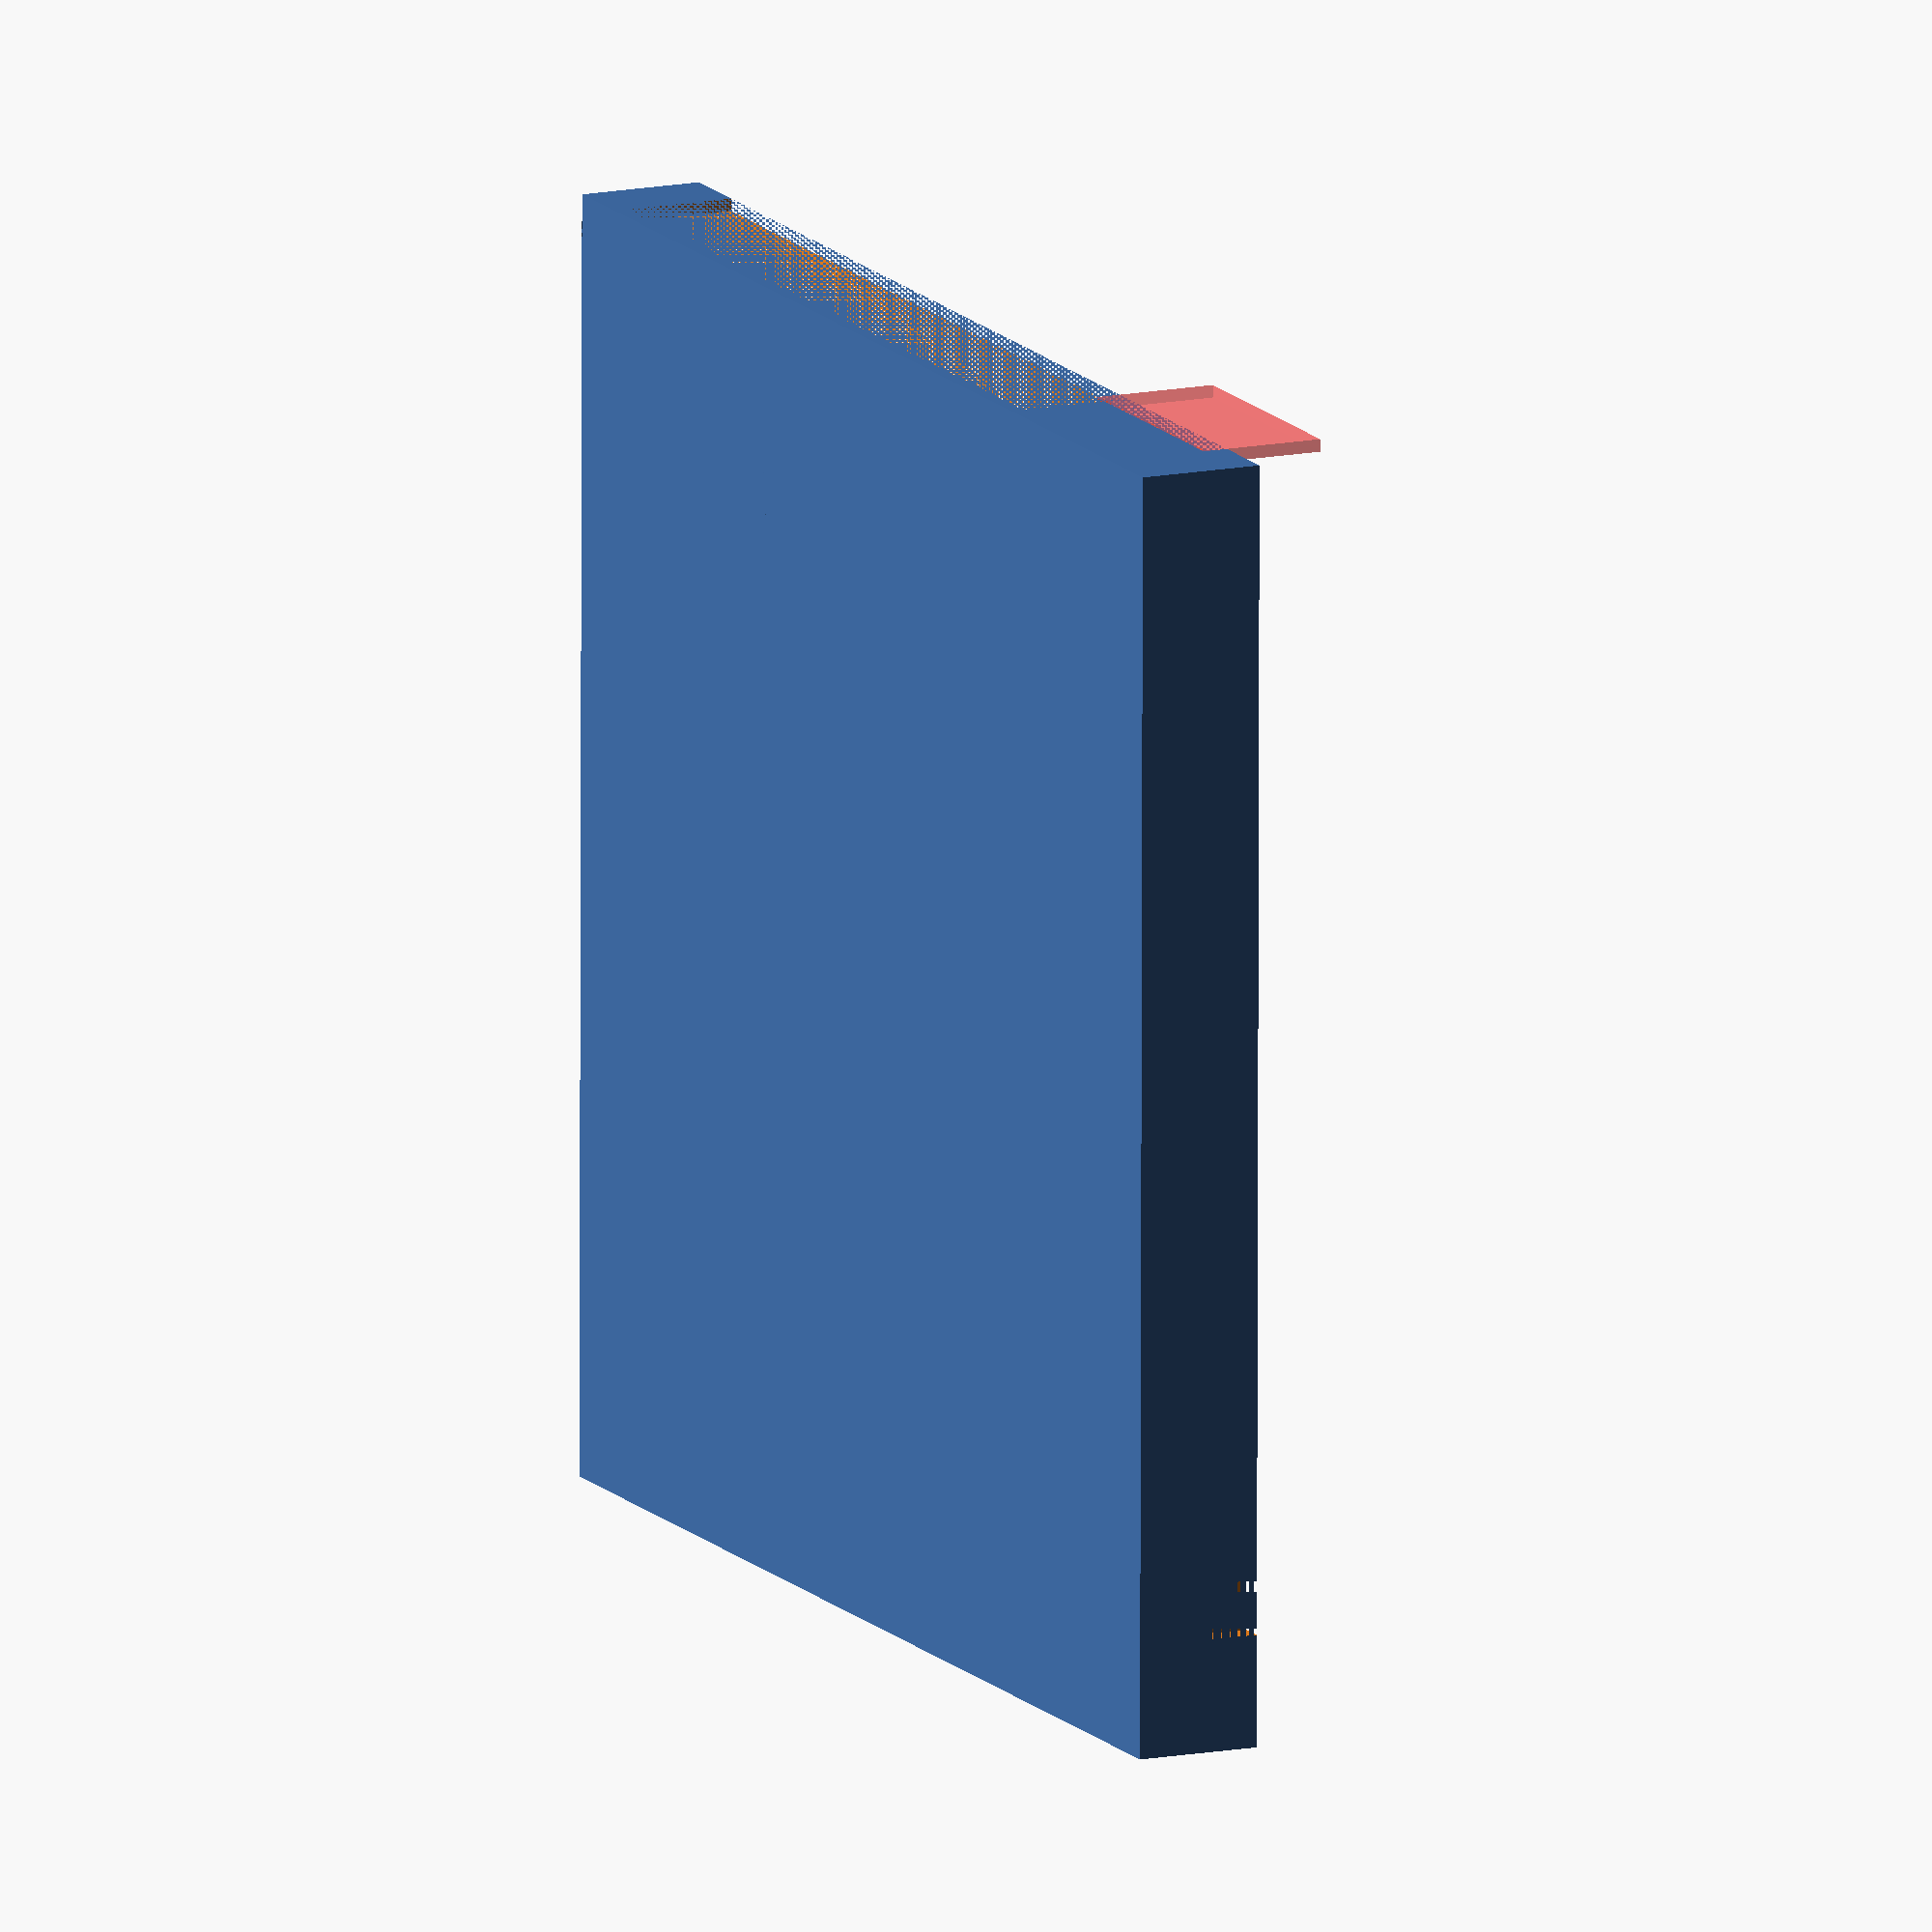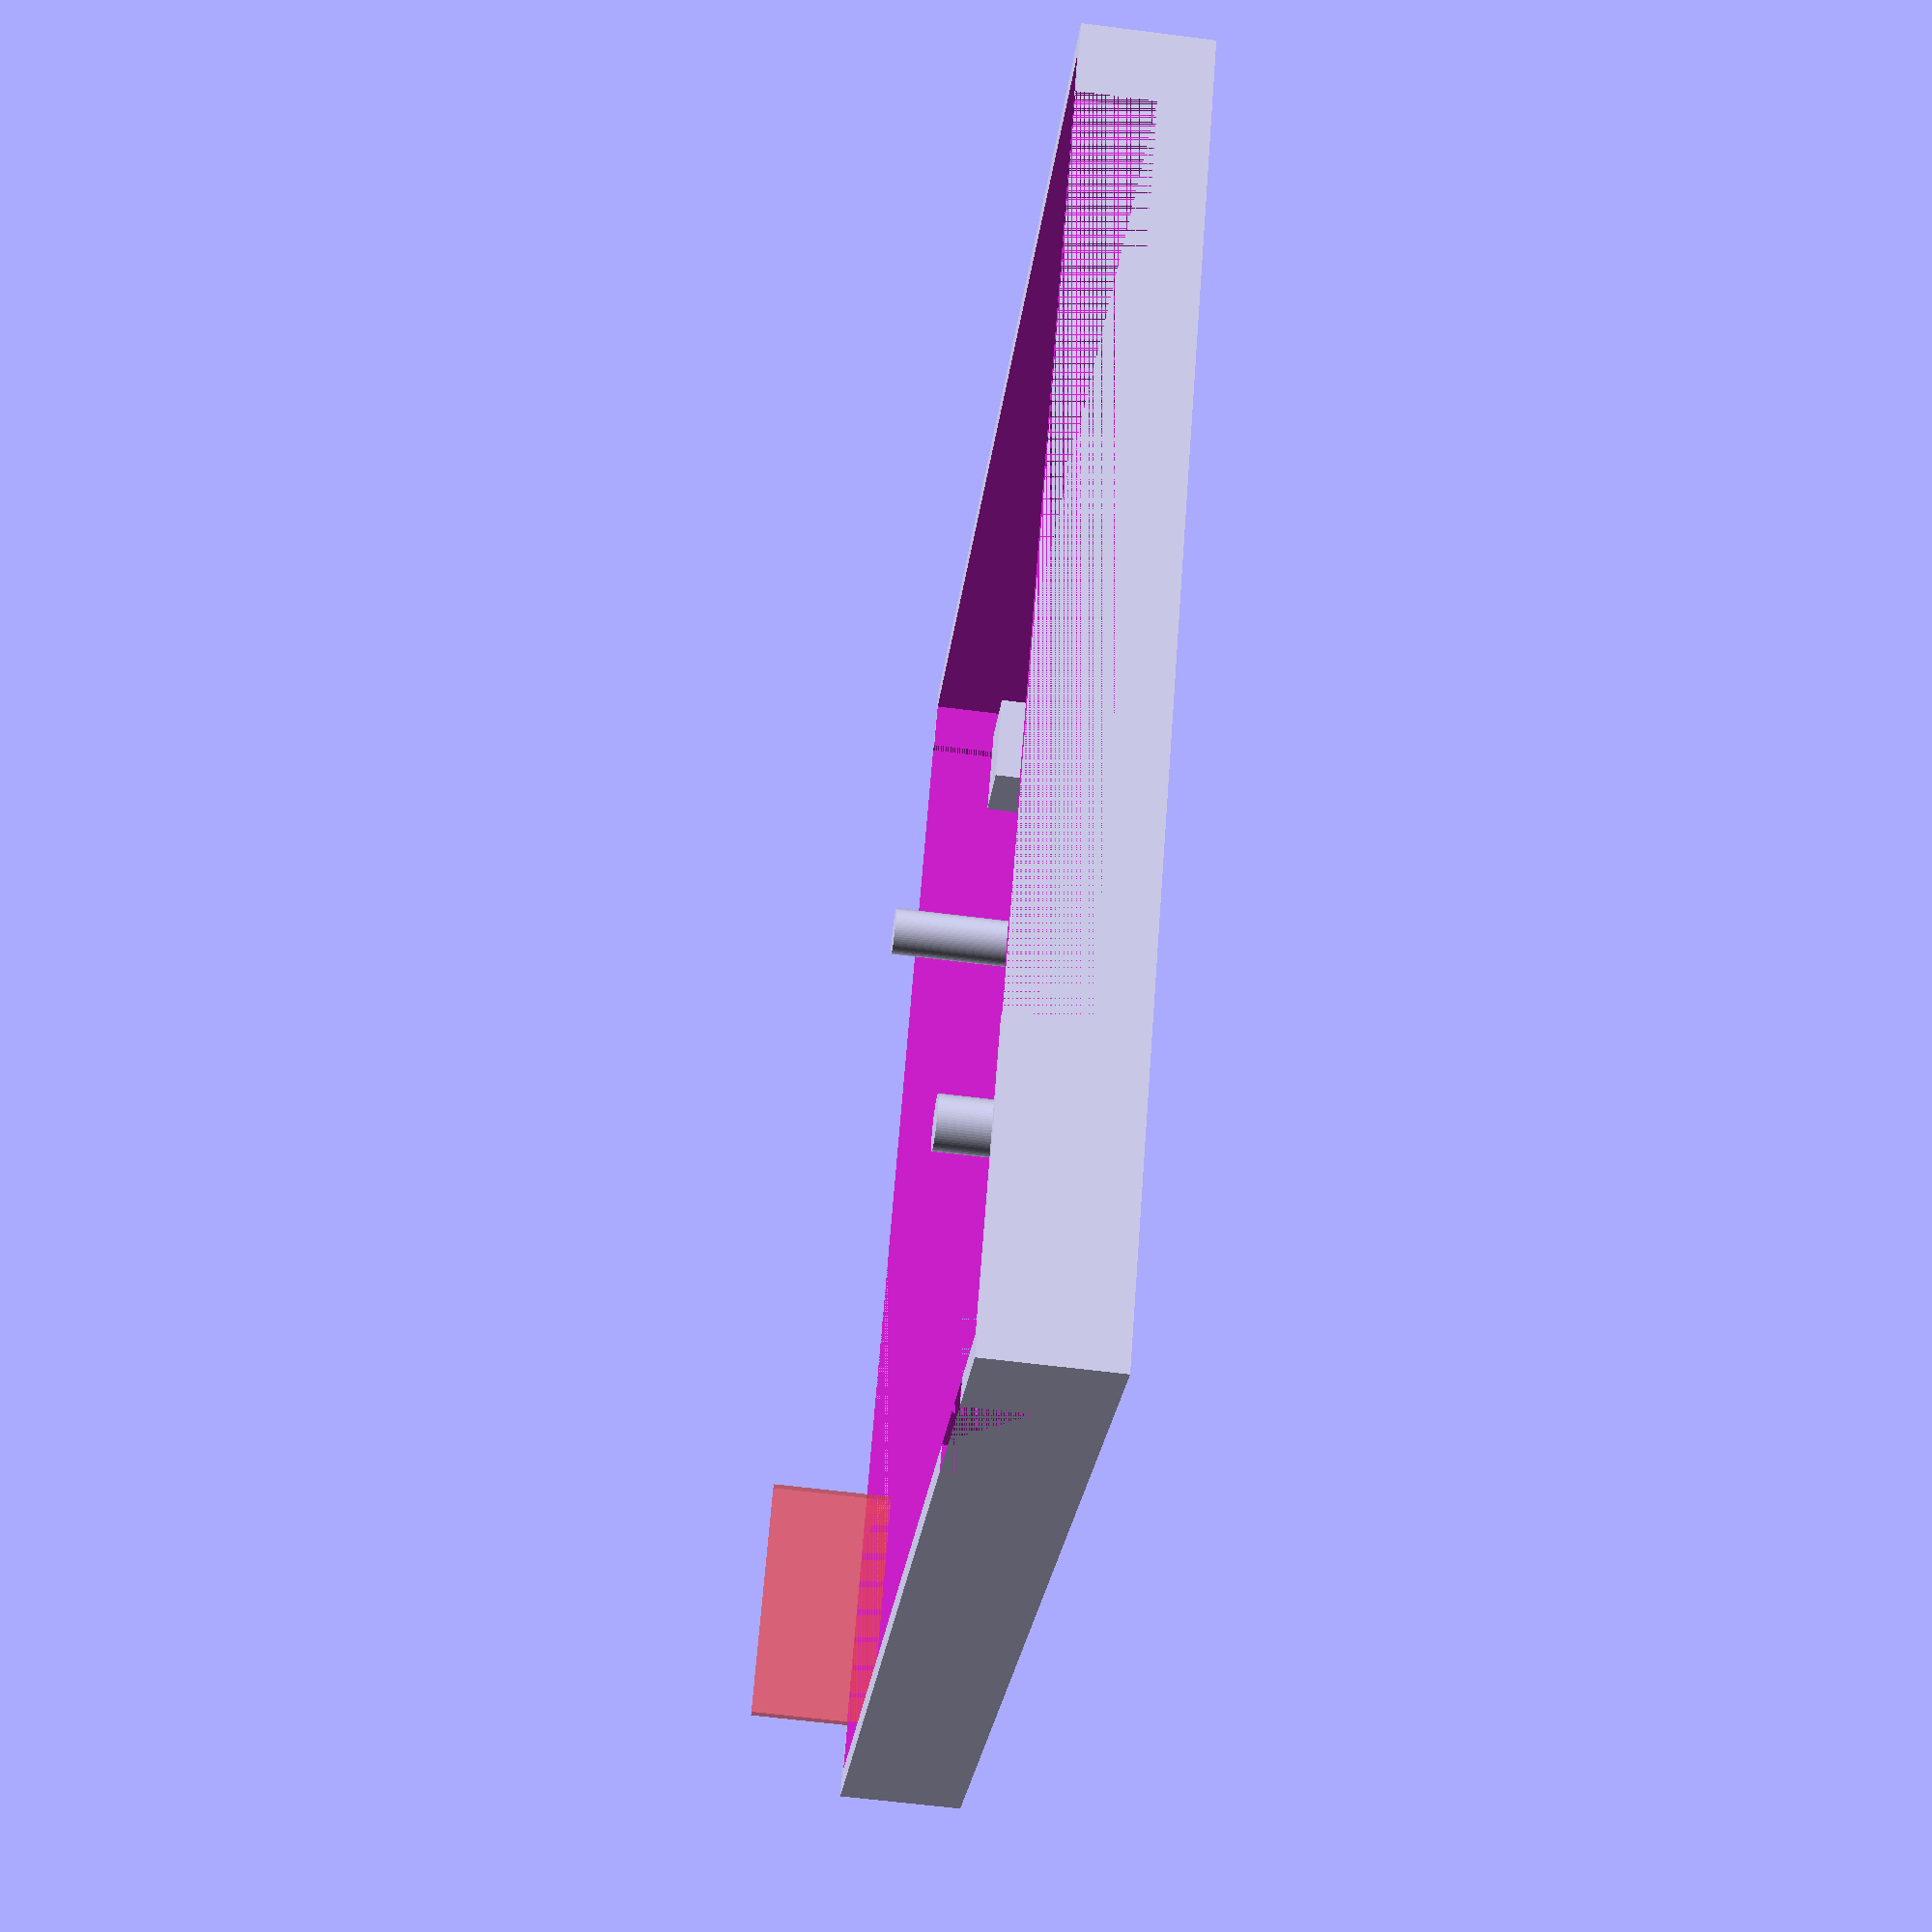
<openscad>
pcb_width=99.85;                // Across the back of the ZX, as per KiCAD PCB layout
pcb_length=99.96;               // ZX edge connector to rear of PCB, as per KiCAD PCB layout
side_wall_thickness=2.0;        // Left and right side walls
far_wall_thickness=1.0;         // Wall as rear of device, might obstruct plugging in
closest_wall_thickness=1.0;     // Wall closest to ZX, might obstruct plugging in
base_thickness=1.0;             // Mustn't be too high, PCB will lift as it is

walls_height=10.0;              // For now, keep the walls low

// These are from the rear edge, which is slightly wider than the front
//
right_side_edge_offset=3.7;     // Edge connector slot, from right side
left_side_edge_offset=22.2;     // Edge connector slot, from left side

spacing=0.33;                   // Bit of slack to ensure things fit together

base_width=side_wall_thickness + spacing + pcb_width + spacing + side_wall_thickness;
base_length=closest_wall_thickness + spacing + pcb_length + spacing + far_wall_thickness;

pcb_aperture_width = spacing + pcb_width + spacing;
pcb_aperture_length = spacing + pcb_length + spacing;

// The device PCB lies flush with the bottom plastic of the Spectrum's case. 
// Given there are the soldered tips of the through hole devices poking through
// the PCB, and that the PCB must be raised up about 4mm at the rear to give
// clearance for another interface to be plugged in rear, the PCB needs to stand
// clear of the base of its case by about 4mm.
// This means the rear of the Spectrum will need to be raised up and supported
// from underneath, like the IF1 but on a smaller scale. I'll create a new
// support for that.
//
standoff_height=5;

locating_post_height=standoff_height + 8;
locating_post_hole_diameter=4.3;
locating_post1_xpos_centre=19.11;
locating_post1_ypos_centre=11.01;
locating_post2_xpos_centre=69.2;
locating_post2_ypos_centre=84.6;

sd_card_offset=9.0;             // From front edge of board to SD card reader
sd_card_width=13.0;             // Width of the SD card reader I'm using, inc solder tabs

switches_offset=3.75;           // From left side to left edge of first switch

// This needs to be about 16mm, but that leaves a thin little post between the
// switches aperture and the rear edge connector aperture. That will be hard to
// print with any strength. So I made the switches aperture a bit wider to open
// it out.
//
switches_width=20.0;            // Width of aperture to allow both switch buttons through

$fn=64;

// Build the shell
//
difference()
{
  // Basic cube
  //
  cube([base_width,base_length,walls_height], false);
  
  // Cut out the middle, PCB drops into here
  //
  translate([side_wall_thickness, closest_wall_thickness, base_thickness])
  {
    cube([pcb_aperture_width,pcb_aperture_length,walls_height], false);
  }
  
  // Cut out front wall for the edge connector
  //
  edge_xpos = side_wall_thickness + spacing + left_side_edge_offset;
  edge_width=pcb_width - left_side_edge_offset - right_side_edge_offset;
  edge_wall=3.0;
  translate([edge_xpos, 0, base_thickness+edge_wall])
  {
    cube([edge_width,closest_wall_thickness,walls_height], false);
  }

  // Cut out rear wall for the passthrough connector
  //
  far_wall_ypos=closest_wall_thickness + spacing + pcb_length + spacing;
  translate([edge_xpos, far_wall_ypos, base_thickness])
  {
    cube([edge_width,far_wall_thickness,walls_height], false);
  }
  
  // Cut out side wall where the SD card reader pokes through
  //
  sd_cutout_wall_height=4;
  translate([0, sd_card_offset, base_thickness+sd_cutout_wall_height])
  {
    cube([side_wall_thickness,sd_card_width,walls_height], false);
  }
  
  // Cut out rear wall where the reset switches poke through. Leave a 
  // small amount of the wall to help locating rear interfaces
  //
  switches_aperture_edge=side_wall_thickness+spacing+switches_offset;
  switches_wall_height=standoff_height+2;
  translate([switches_aperture_edge, far_wall_ypos, base_thickness+switches_wall_height])
  {
    #cube([switches_width,far_wall_thickness,walls_height], false);
  }
  
}

// Make posts slightly smaller than the hole so device fits over it
//
locating_post_diameter=locating_post_hole_diameter-spacing;

translate([side_wall_thickness+spacing+locating_post1_xpos_centre,
           closest_wall_thickness+spacing+locating_post1_ypos_centre,
           0])
{
  cylinder(locating_post_height, locating_post_diameter/2, locating_post_diameter/2, false);
}

translate([side_wall_thickness+spacing+locating_post2_xpos_centre,
           closest_wall_thickness+spacing+locating_post2_ypos_centre,
           0])
{
  cylinder(locating_post_height, locating_post_diameter/2, locating_post_diameter/2, false);
}

// Add some blocks to raise the PCB up a bit. Location of these isn't really
// important, one in each corner will do. But getting one under the rotary
// will a bit of strength there. 
//
block_width=side_wall_thickness + spacing + 5;
block_length=closest_wall_thickness + spacing + 5;
block_height=standoff_height;

// Front left
//
block1_xpos=10;
block1_ypos=25;
translate([block1_xpos, block1_ypos, base_thickness])
{
  cube([block_width, block_length, block_height], false);
}

// Rear left
//
block2_xpos=13;
block2_ypos=70;
translate([block2_xpos, block2_ypos, base_thickness])
{
  cube([block_width, block_length, block_height], false);
}

// Front right
//
block3_xpos=78;
block3_ypos=25;
translate([block3_xpos, block3_ypos, base_thickness])
{
  cube([block_width, block_length, block_height], false);
}

// Rear right
//
block4_xpos=83;
block4_ypos=77;
translate([block4_xpos, block4_ypos, base_thickness])
{
  cube([block_width, block_length, block_height], false);
}


</openscad>
<views>
elev=166.9 azim=179.7 roll=294.7 proj=o view=solid
elev=60.7 azim=305.1 roll=82.5 proj=p view=solid
</views>
